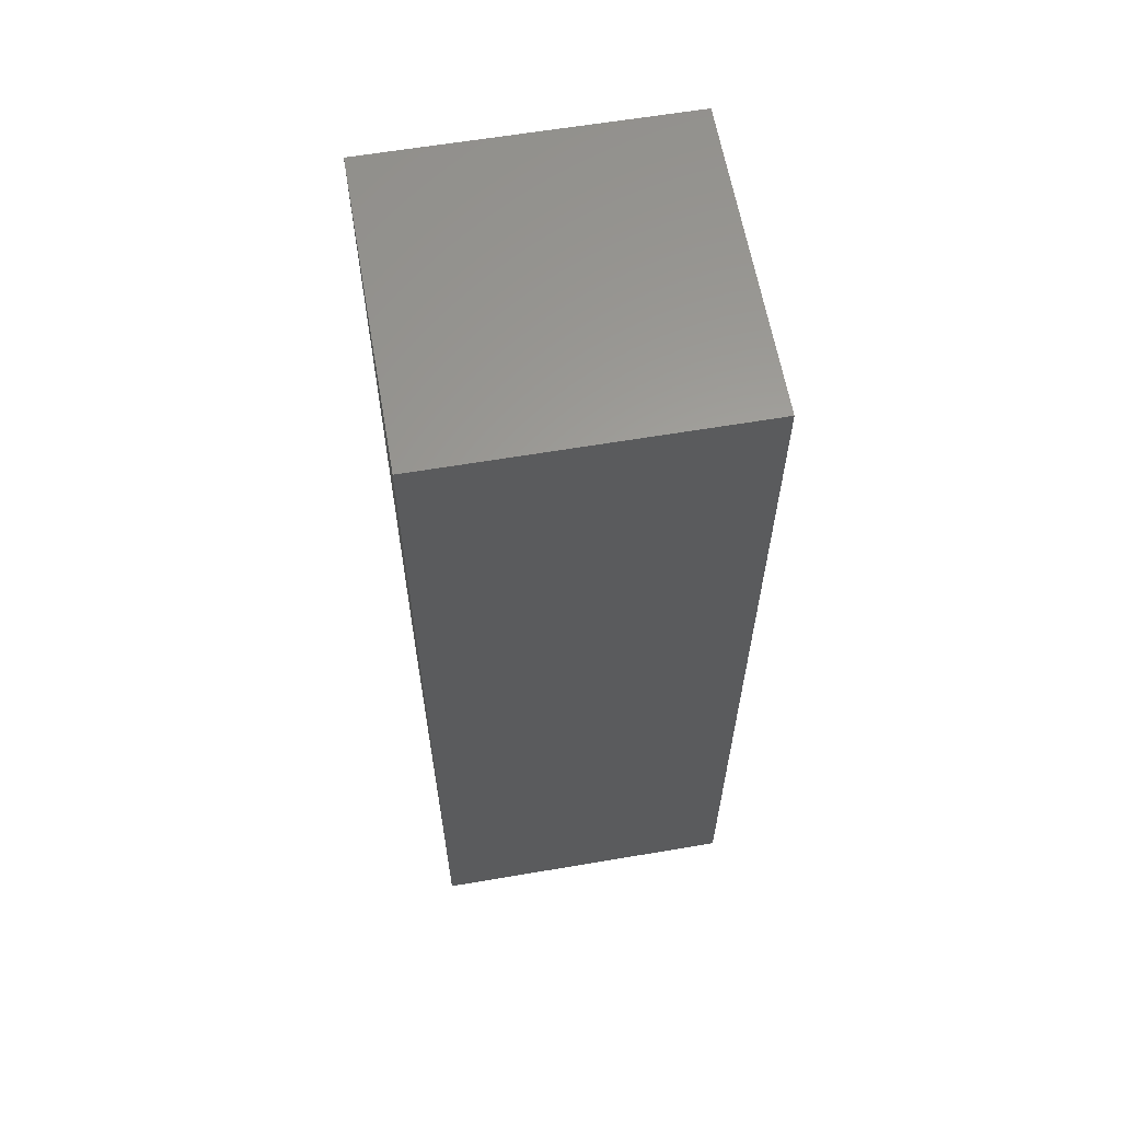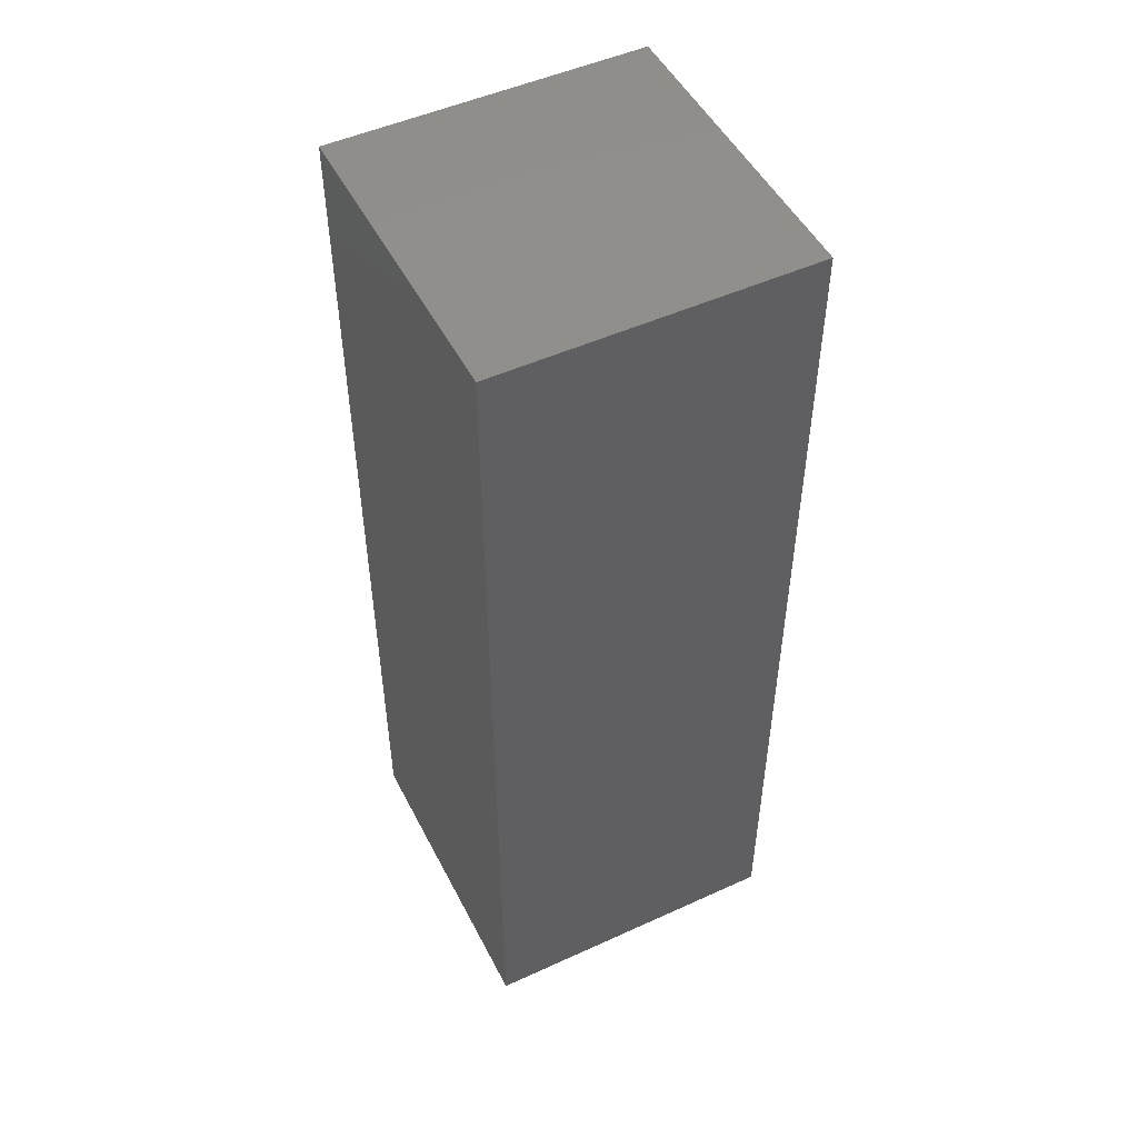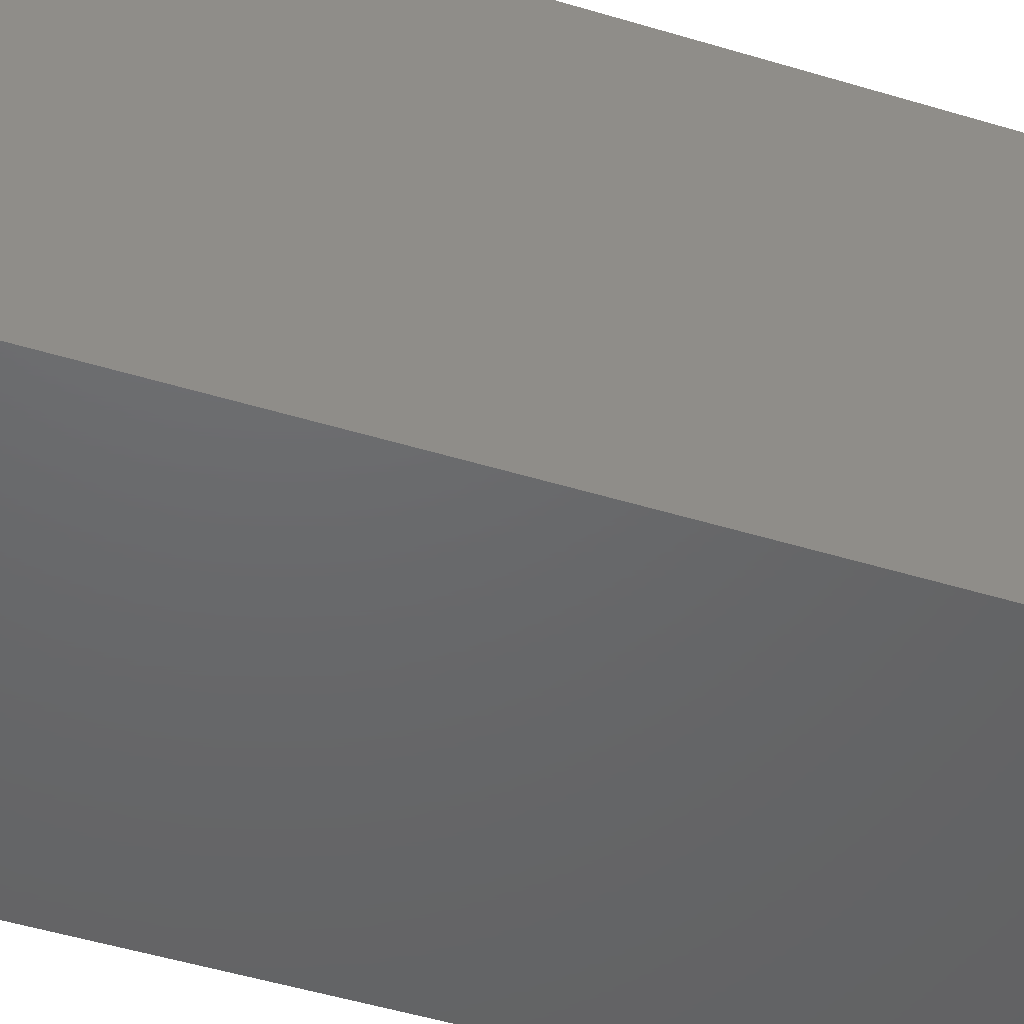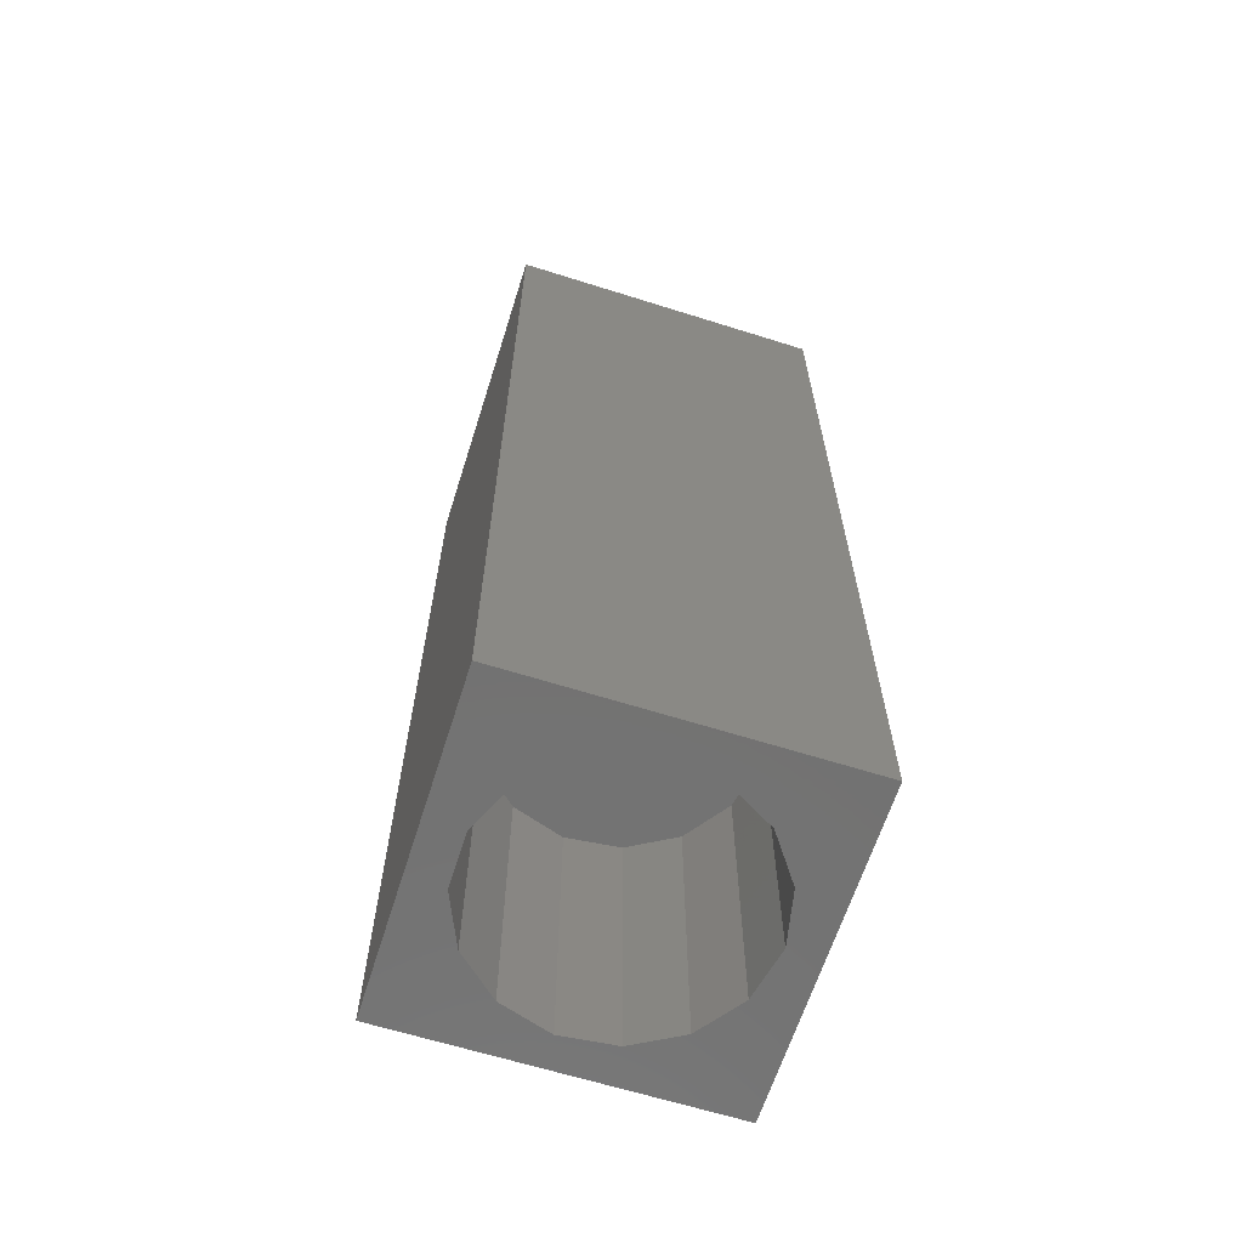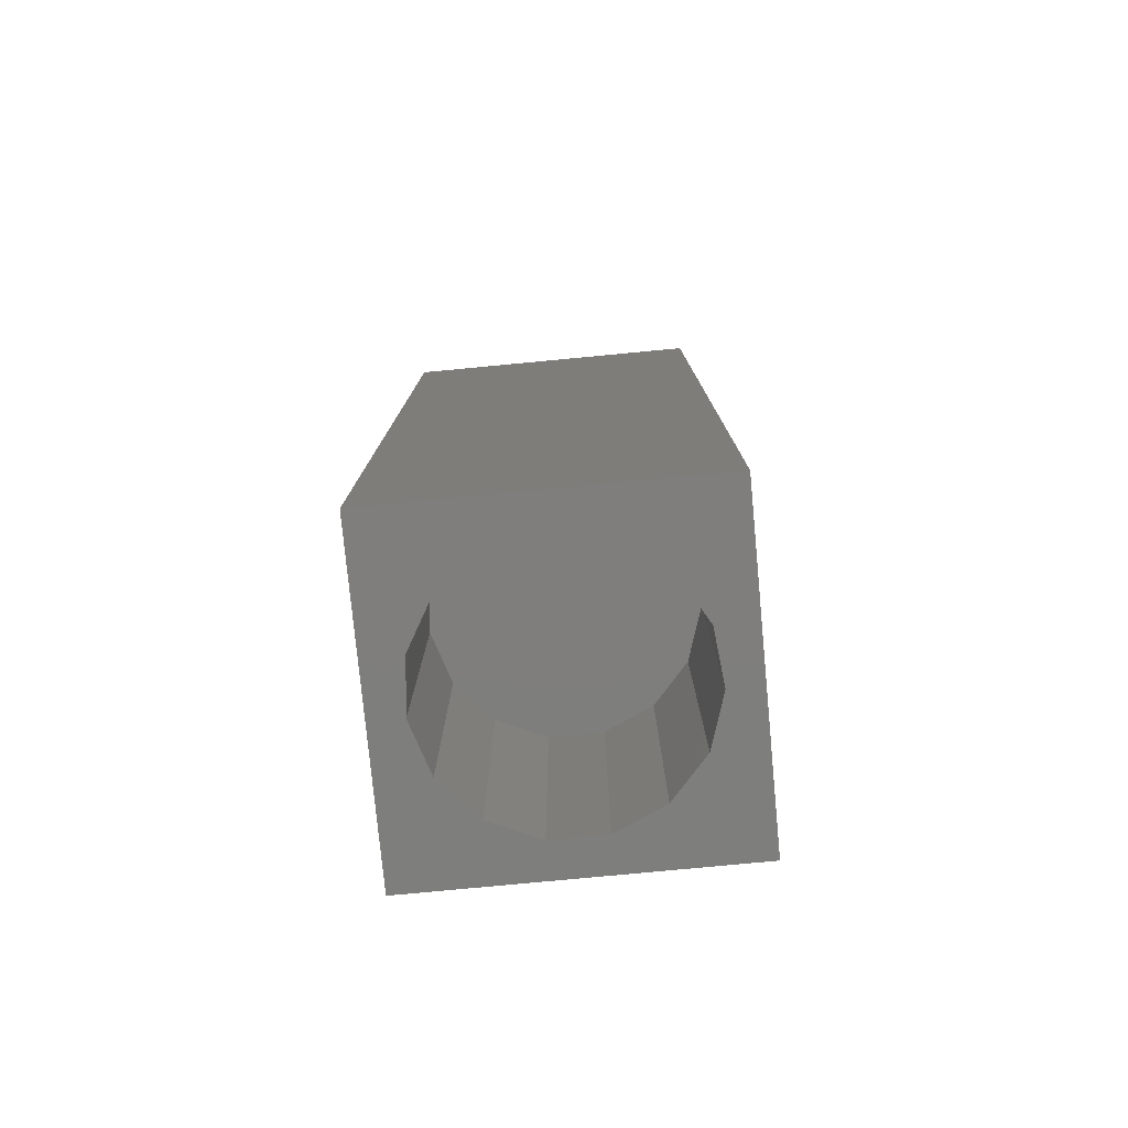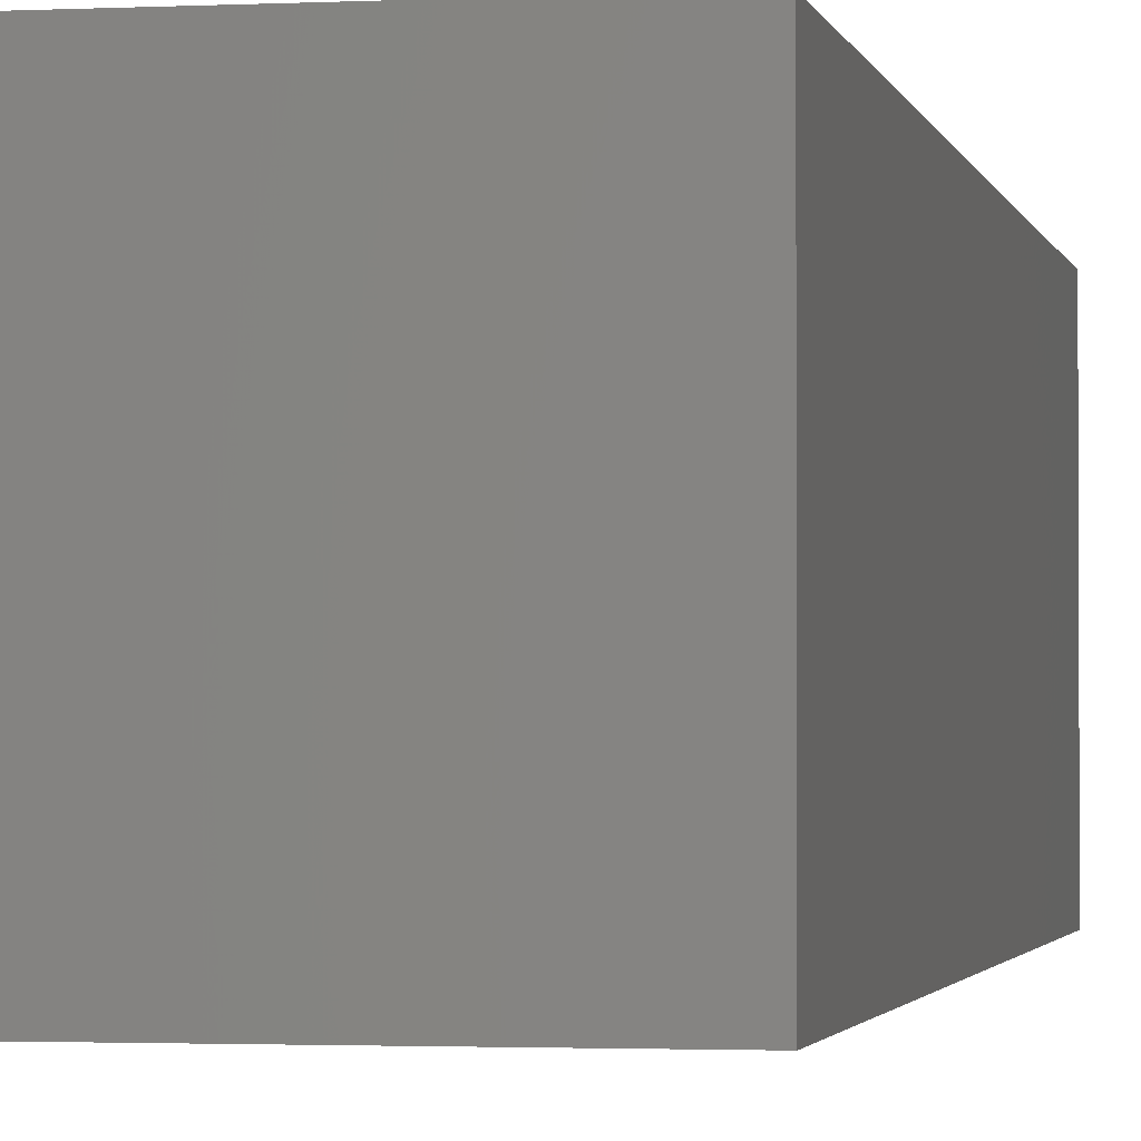
<metadata>
{"format":"stl","ext":"stl","renderer":"f3d","projection":"perspective","resolution":1024,"background":"white","views":[{"elev":61.5,"azim":-9.8,"up":"+Z"},{"elev":50.1,"azim":-116.6,"up":"+Z"},{"elev":-47.2,"azim":70.8,"up":"+Y"},{"elev":-64.3,"azim":-17.6,"up":"+Z"},{"elev":-78.2,"azim":95.4,"up":"+Z"},{"elev":-1.8,"azim":10.7,"up":"+Y"}]}
</metadata>
<code>
# stl→obj: 38 verts, 72 faces
v 5 0 15
v 5 5 0
v 5 5 15
v 5 0 0
v 0 5 15
v 0 0 15
v 4.5 2.5 0
v 4.327 1.687 0
v 3.838 1.014 0
v 3.118 0.5979 0
v 2.291 0.511 0
v 0.5437 2.084 0
v 0 0 0
v 0.5437 2.916 0
v 0.882 1.324 0
v 1.5 0.7679 0
v 4.327 3.313 0
v 3.838 3.986 0
v 3.118 4.402 0
v 2.291 4.489 0
v 0 5 0
v 1.5 4.232 0
v 0.882 3.676 0
v 0.5437 2.084 4.49
v 0.5437 2.916 4.49
v 3.838 3.986 4.49
v 4.327 3.313 4.49
v 4.5 2.5 4.49
v 3.118 4.402 4.49
v 2.291 4.489 4.49
v 3.118 0.5979 4.49
v 3.838 1.014 4.49
v 1.5 4.232 4.49
v 0.882 3.676 4.49
v 4.327 1.687 4.49
v 2.291 0.511 4.49
v 1.5 0.7679 4.49
v 0.882 1.324 4.49
f 1 2 3
f 2 1 4
f 5 1 3
f 1 5 6
f 4 7 2
f 4 8 7
f 4 9 8
f 4 10 9
f 4 11 10
f 12 13 14
f 15 13 12
f 16 13 15
f 11 13 16
f 13 11 4
f 17 2 7
f 18 2 17
f 19 2 18
f 20 2 19
f 20 21 2
f 22 21 20
f 23 21 22
f 14 21 23
f 21 14 13
f 13 5 21
f 5 13 6
f 2 5 3
f 5 2 21
f 13 1 6
f 1 13 4
f 24 14 25
f 14 24 12
f 17 26 18
f 26 17 27
f 7 27 17
f 27 7 28
f 19 26 29
f 26 19 18
f 20 29 30
f 29 20 19
f 9 31 32
f 31 9 10
f 23 33 34
f 33 23 22
f 25 23 34
f 23 25 14
f 9 35 8
f 35 9 32
f 8 28 7
f 28 8 35
f 22 30 33
f 30 22 20
f 10 36 31
f 36 10 11
f 35 27 28
f 32 27 35
f 32 26 27
f 31 26 32
f 31 29 26
f 36 29 31
f 36 30 29
f 37 30 36
f 37 33 30
f 38 33 37
f 38 34 33
f 24 34 38
f 34 24 25
f 16 38 37
f 38 16 15
f 38 12 24
f 12 38 15
f 11 37 36
f 37 11 16

</code>
